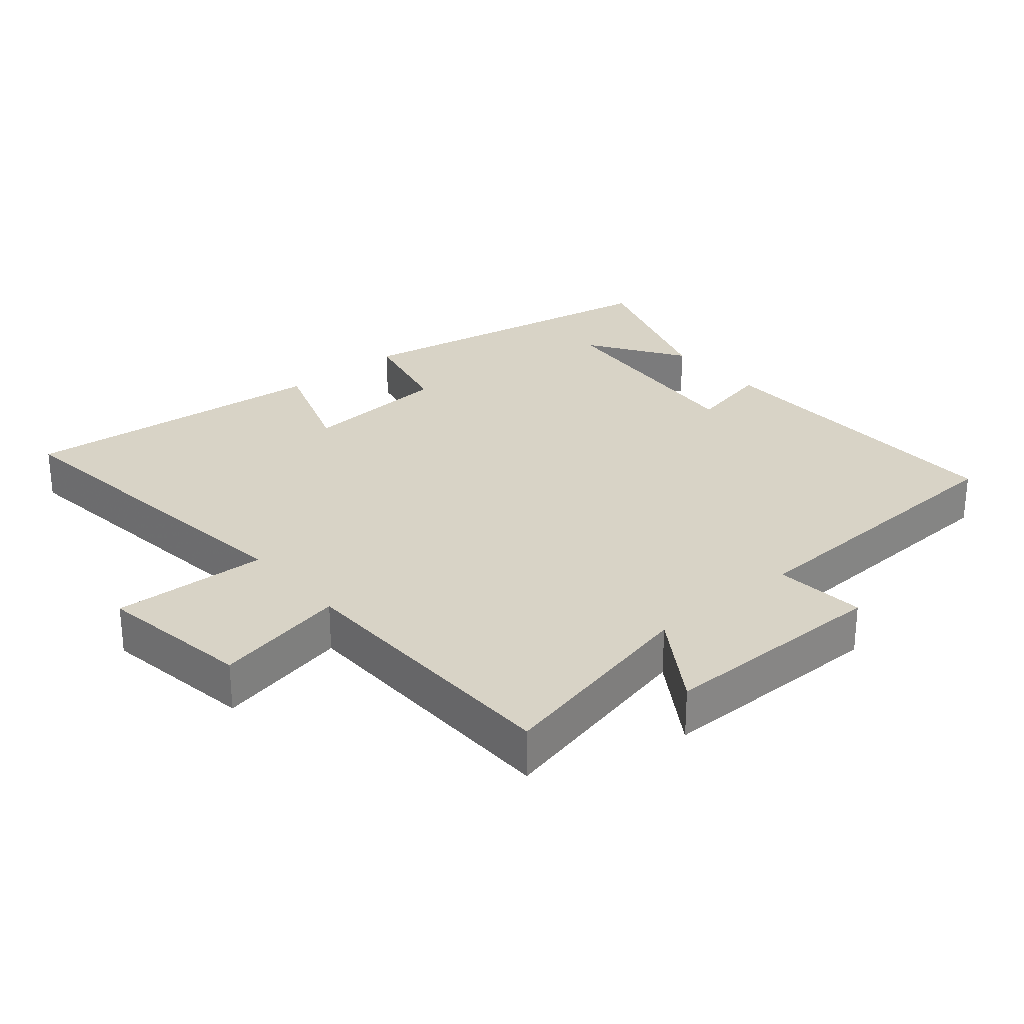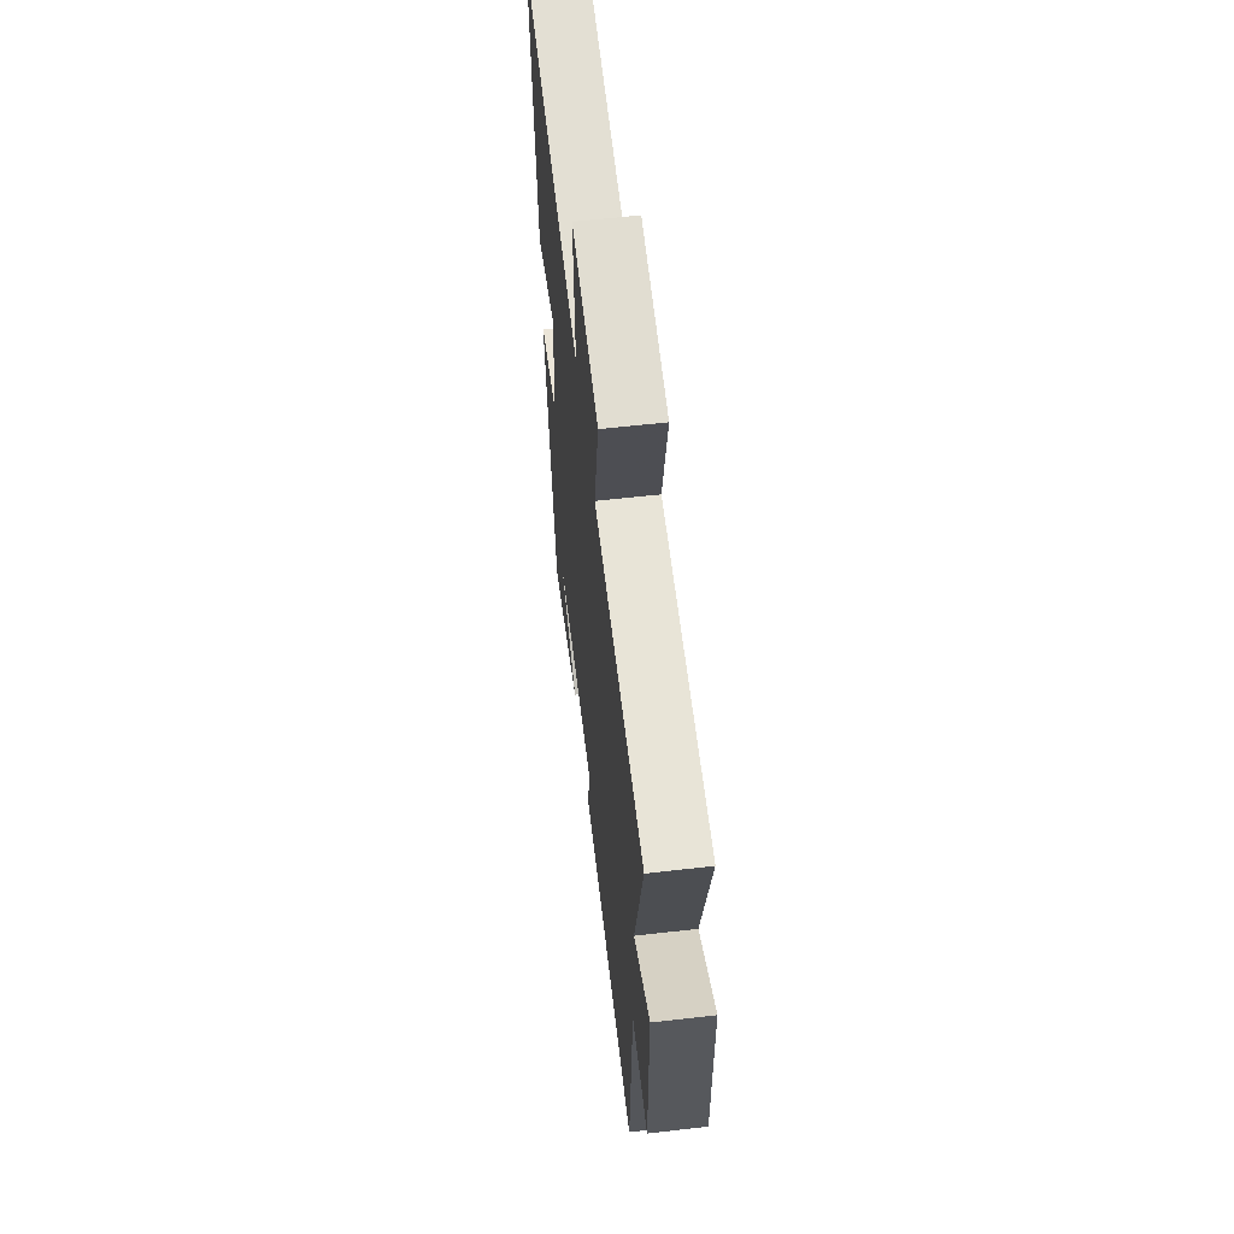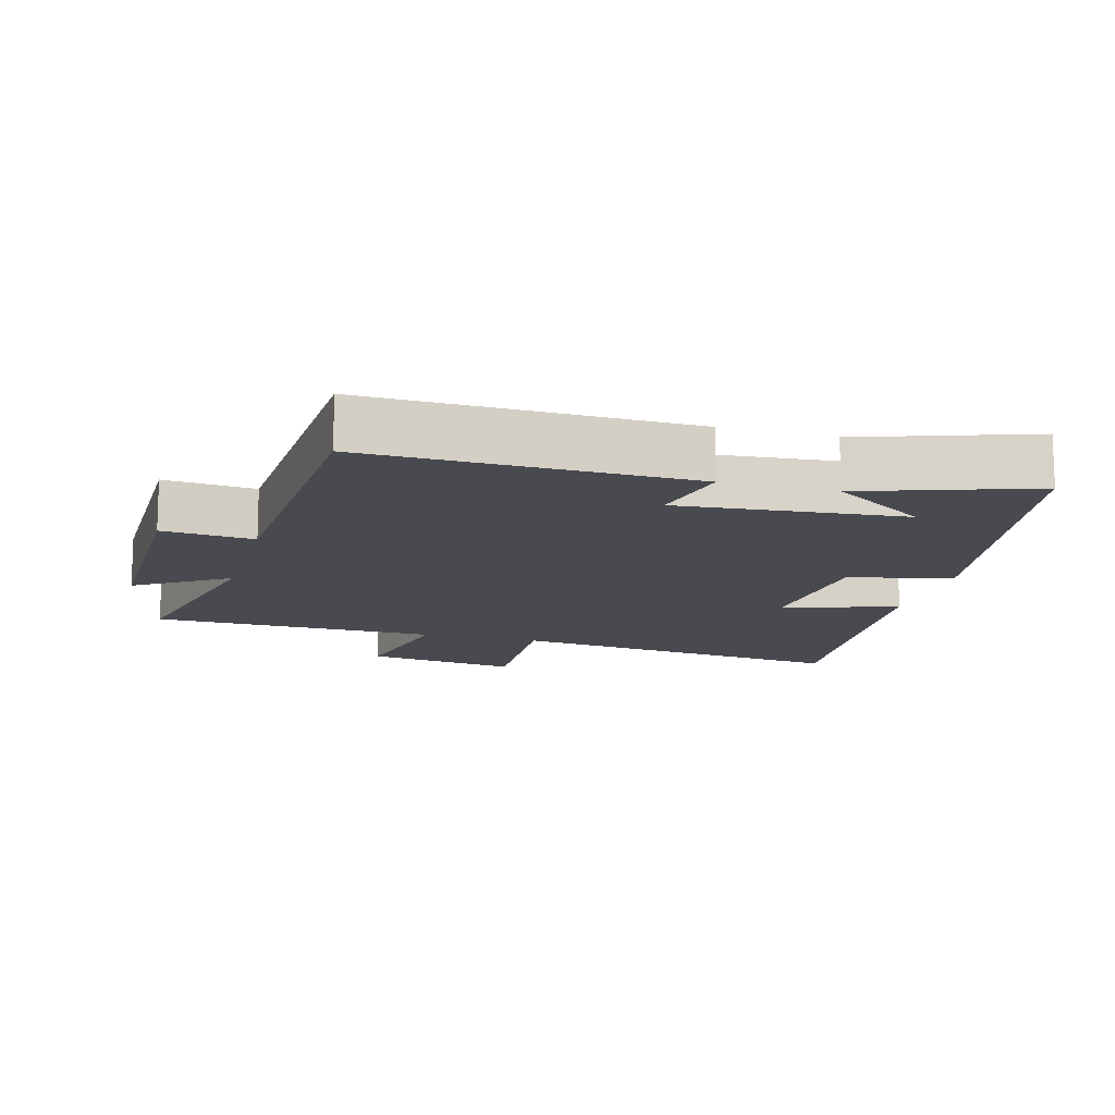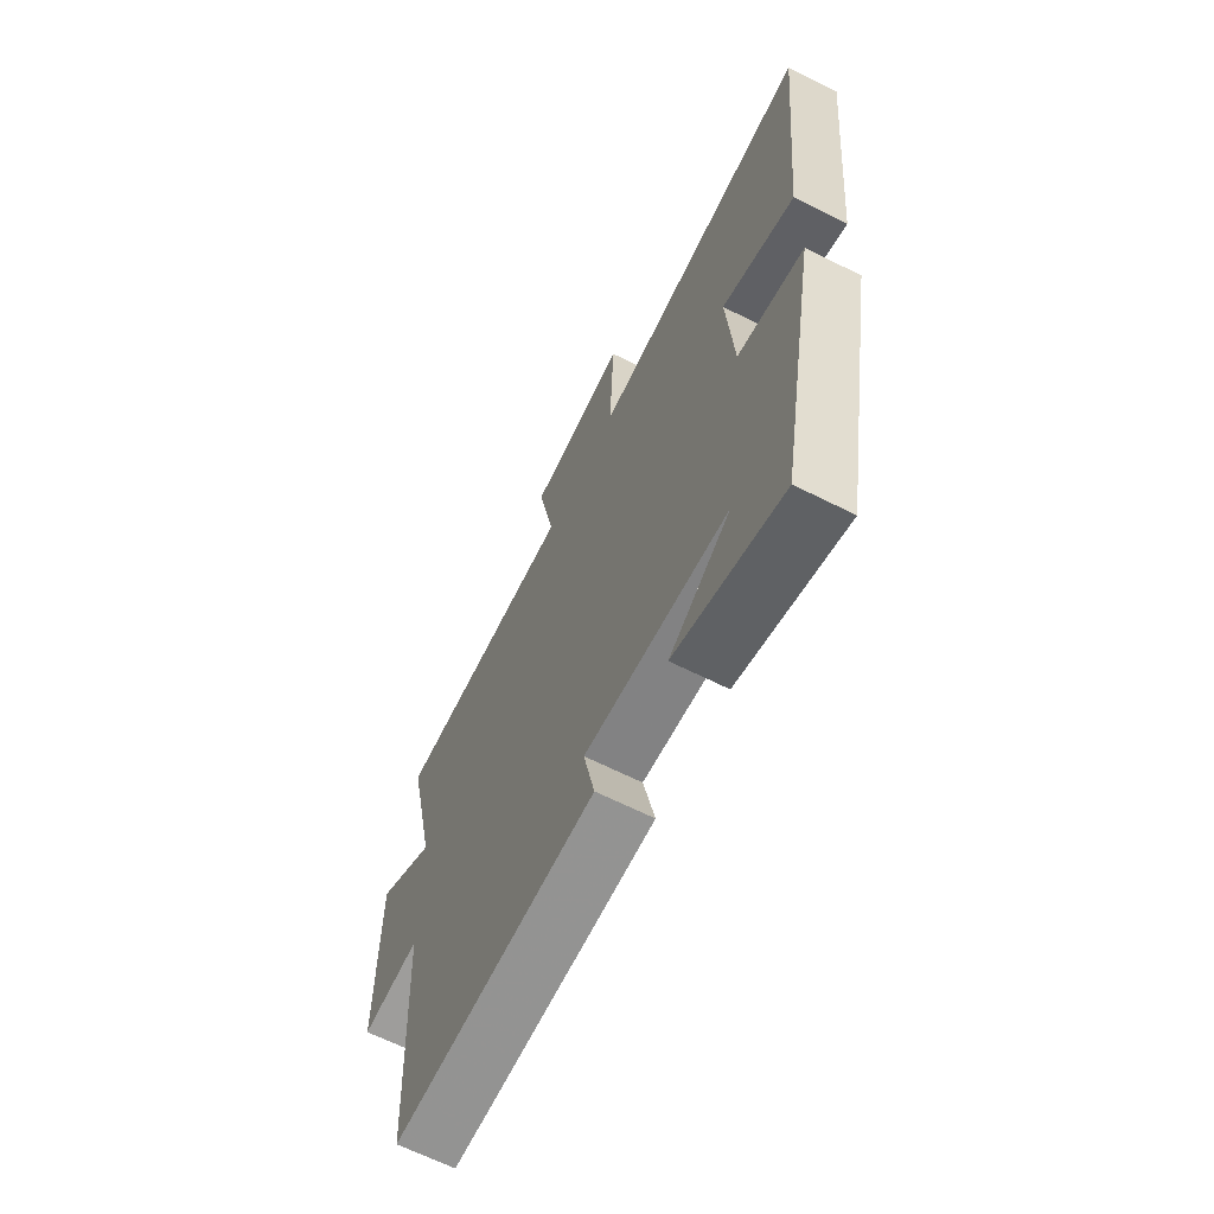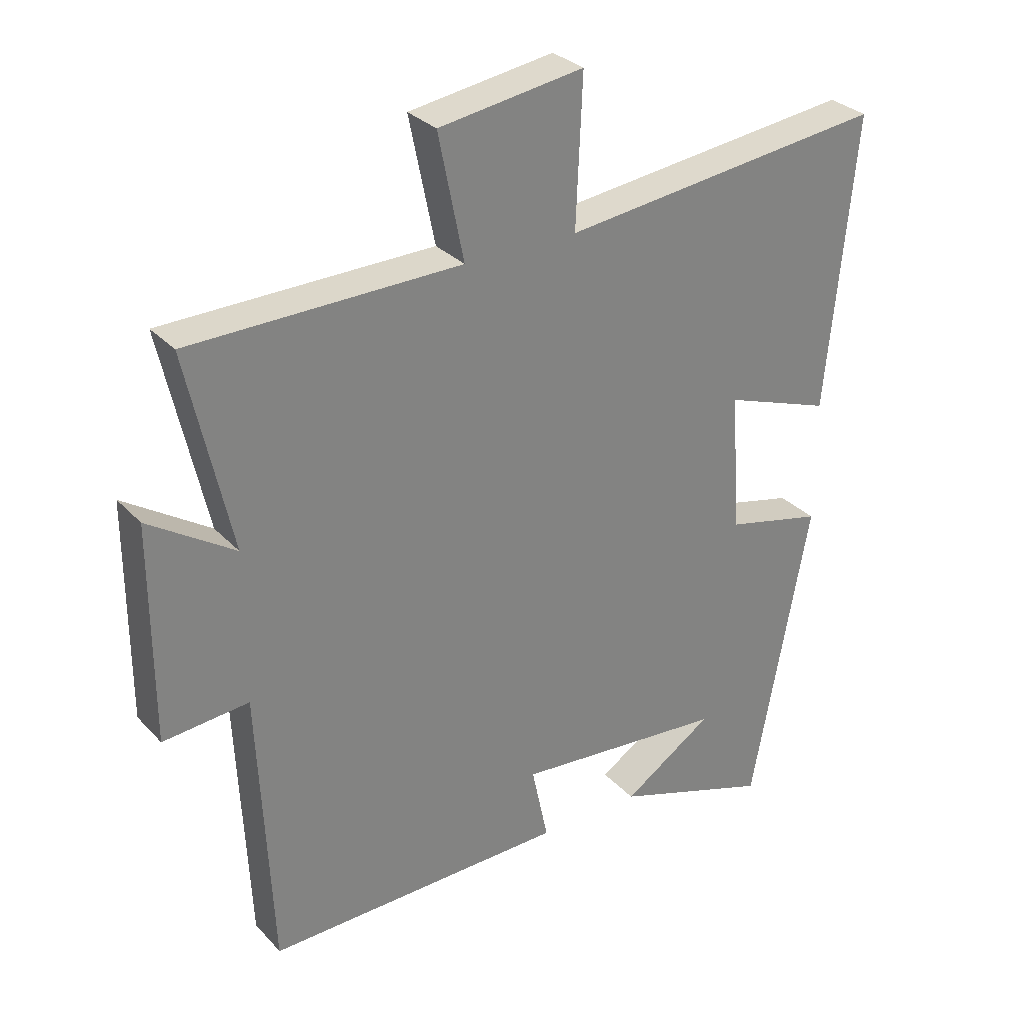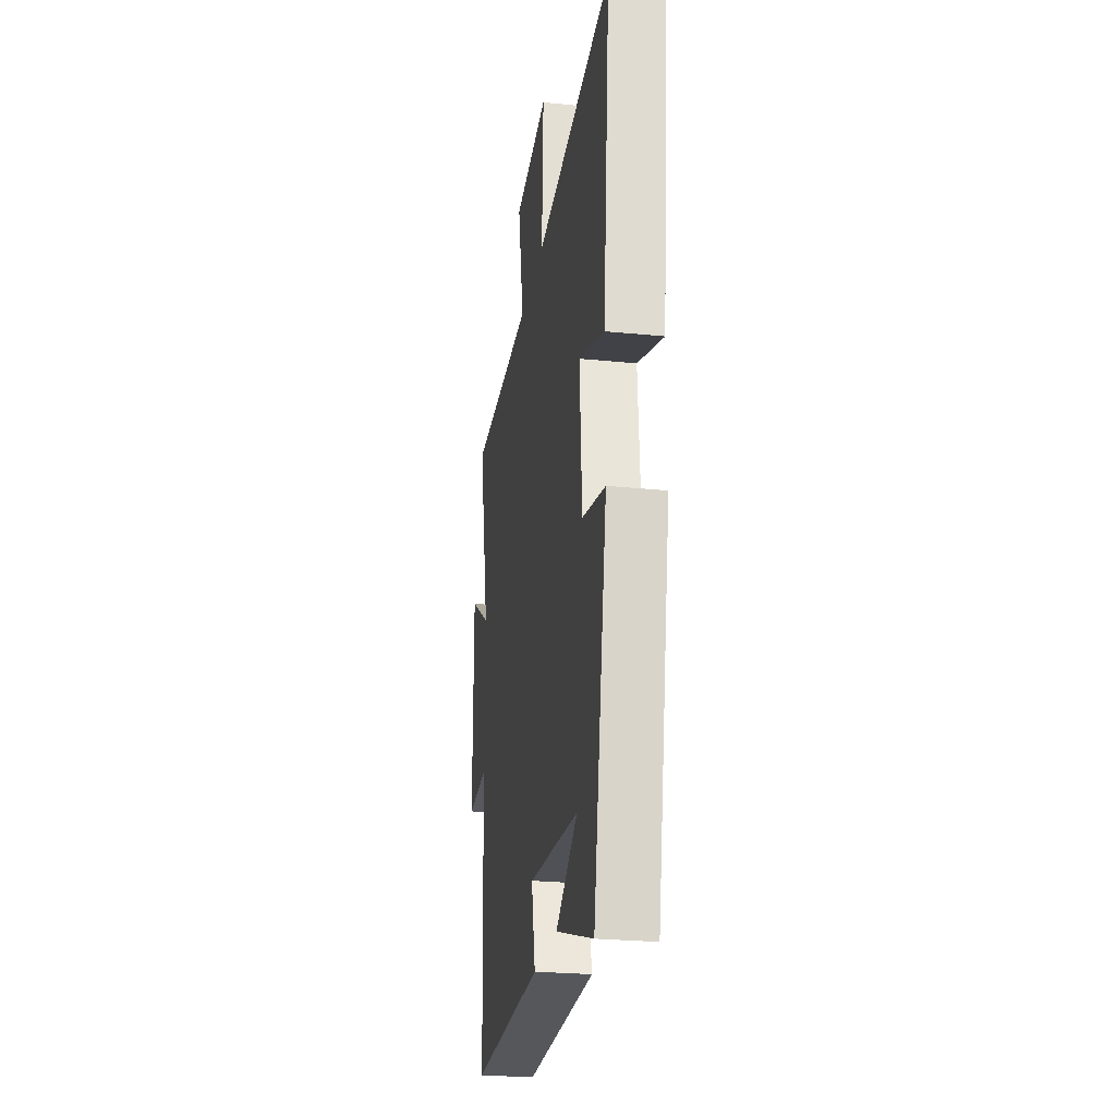
<metadata>
{"format":"obj","ext":"obj","renderer":"f3d","projection":"perspective","resolution":1024,"background":"white","views":[{"elev":28.0,"azim":49.6,"up":"+Y"},{"elev":60.5,"azim":83.3,"up":"+Z"},{"elev":-13.5,"azim":164.4,"up":"+Y"},{"elev":-65.8,"azim":-116.7,"up":"+Z"},{"elev":30.3,"azim":145.7,"up":"+Z"},{"elev":-25.4,"azim":-99.2,"up":"+Z"}]}
</metadata>
<code>
v -0.545 0.07 0.56
v -0.034 0.07 0.5
v -0.044 0.07 0.731
v 0.184 0.07 0.697
v 0.144 0.07 0.5
v 0.569 0.07 0.494
v 0.5 0.07 0.181
v 0.635 0.07 0.269
v 0.635 0.07 -0.071
v 0.5 0.07 -0.059
v 0.479 0.07 -0.508
v 0.004 0.07 -0.5
v 0.03 0.07 -0.377
v -0.302 0.07 -0.407
v -0.16 0.07 -0.5
v -0.409 0.07 -0.584
v -0.5 0.07 -0.097
v -0.347 0.07 -0.061
v -0.331 0.07 0.159
v -0.5 0.07 0.099
v -0.545 0 0.56
v -0.034 0 0.5
v -0.044 0 0.731
v 0.184 0 0.697
v 0.144 0 0.5
v 0.569 0 0.494
v 0.5 0 0.181
v 0.635 0 0.269
v 0.635 0 -0.071
v 0.5 0 -0.059
v 0.479 0 -0.508
v 0.004 0 -0.5
v 0.03 0 -0.377
v -0.302 0 -0.407
v -0.16 0 -0.5
v -0.409 0 -0.584
v -0.5 0 -0.097
v -0.347 0 -0.061
v -0.331 0 0.159
v -0.5 0 0.099
f 19 20 1 2
f 18 19 2
f 16 17 18
f 16 18 2
f 14 15 16
f 14 16 2
f 13 14 2
f 10 11 12 13
f 10 13 2 3
f 7 8 9 10
f 5 6 7
f 5 7 10
f 3 4 5
f 3 5 10
f 22 21 40 39
f 22 39 38
f 38 37 36
f 22 38 36
f 36 35 34
f 22 36 34
f 22 34 33
f 33 32 31 30
f 23 22 33 30
f 30 29 28 27
f 27 26 25
f 30 27 25
f 25 24 23
f 30 25 23
f 1 21 22 2
f 2 22 23 3
f 3 23 24 4
f 4 24 25 5
f 5 25 26 6
f 6 26 27 7
f 7 27 28 8
f 8 28 29 9
f 9 29 30 10
f 10 30 31 11
f 11 31 32 12
f 12 32 33 13
f 13 33 34 14
f 14 34 35 15
f 15 35 36 16
f 16 36 37 17
f 17 37 38 18
f 18 38 39 19
f 19 39 40 20
f 20 40 21 1

</code>
